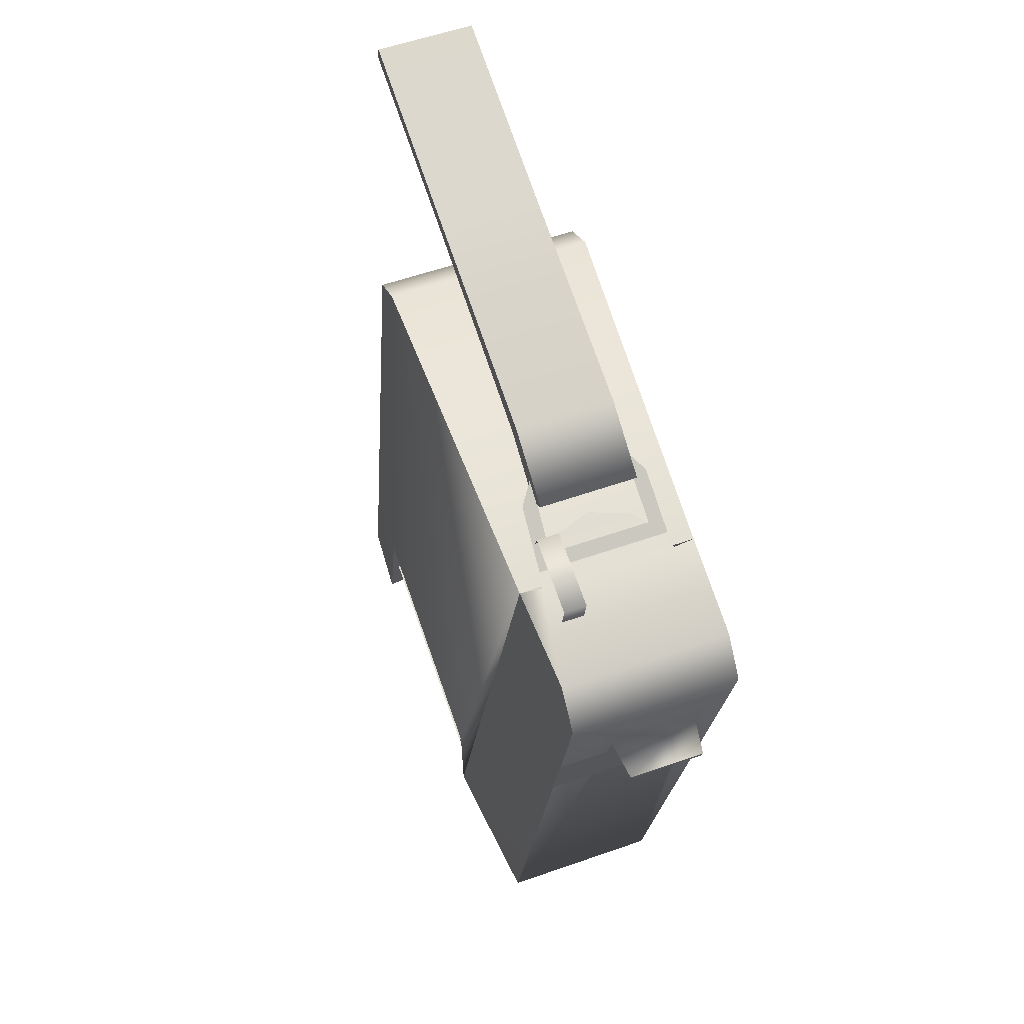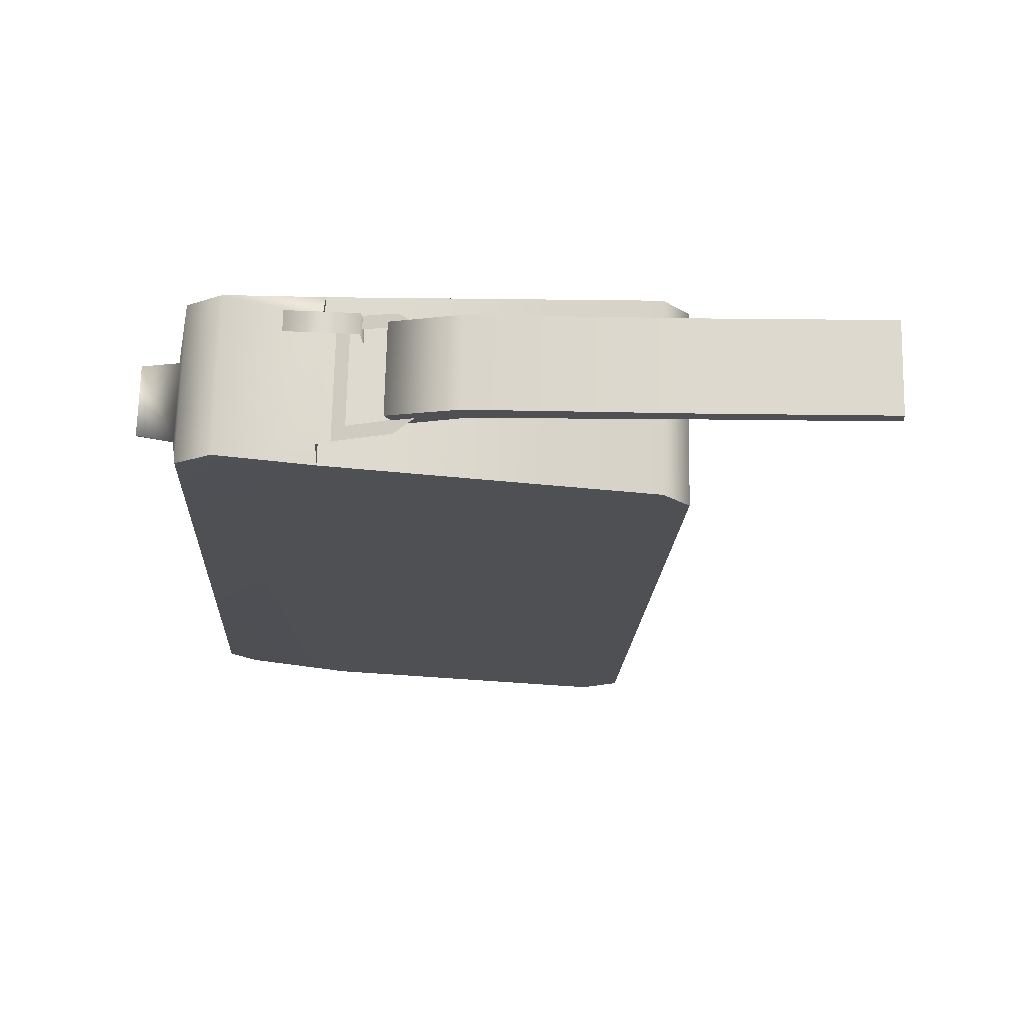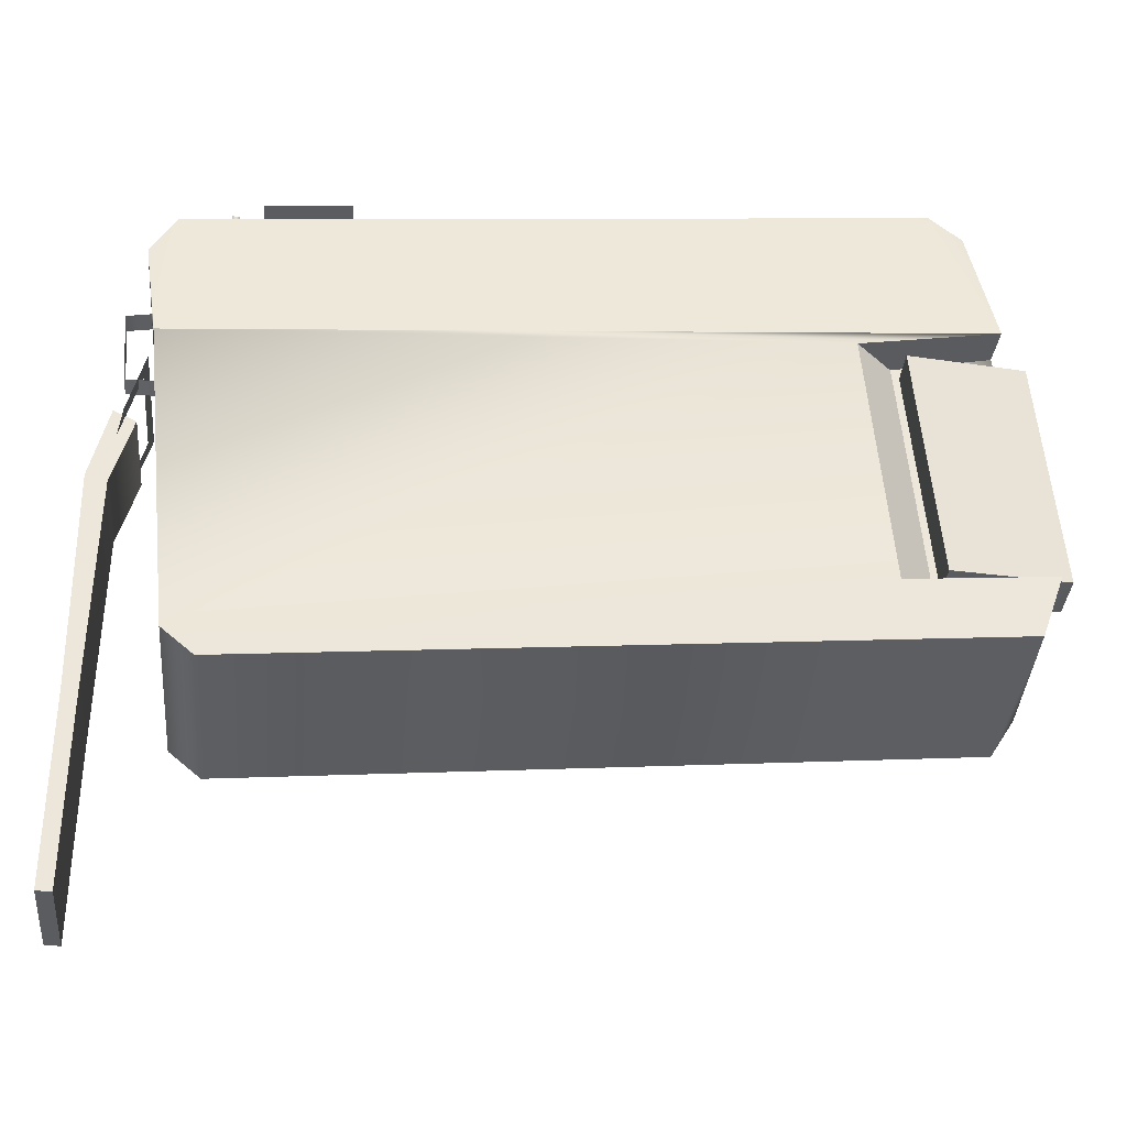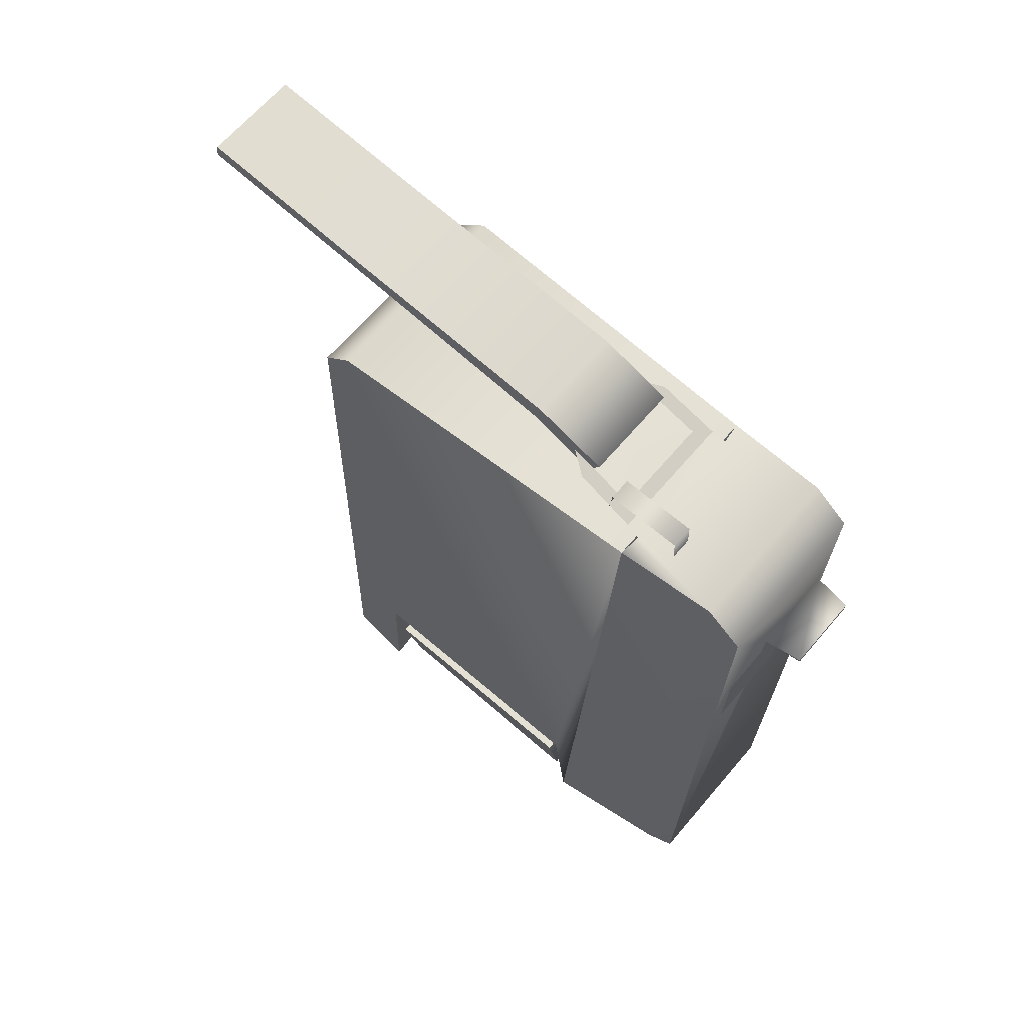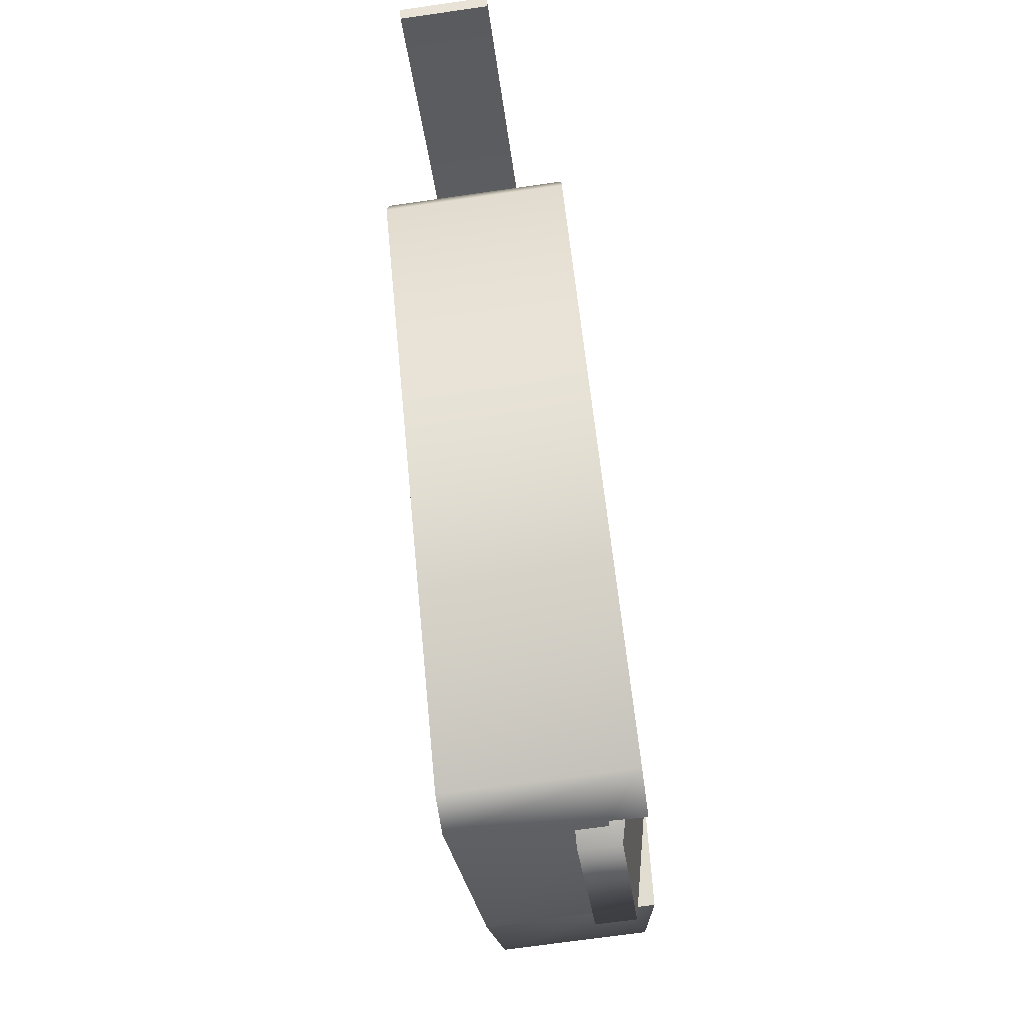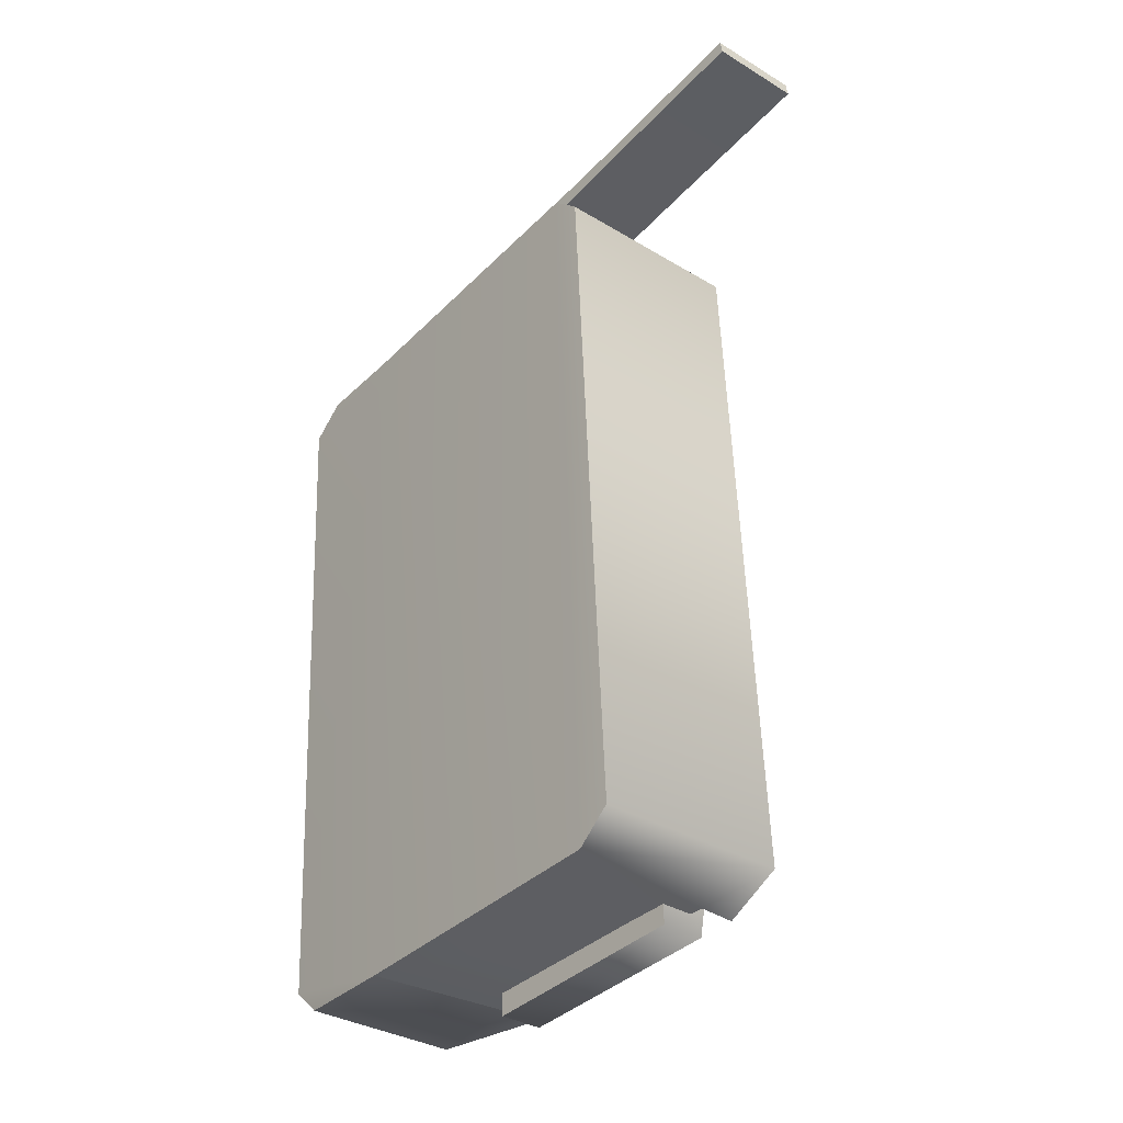
<metadata>
{"format":"obj","ext":"obj","renderer":"f3d","projection":"perspective","resolution":1024,"background":"white","views":[{"elev":73.6,"azim":-10.2,"up":"+Y"},{"elev":66.1,"azim":100.3,"up":"+Y"},{"elev":-25.9,"azim":-100.5,"up":"+Z"},{"elev":72.3,"azim":-40.4,"up":"+Y"},{"elev":-32.3,"azim":-164.9,"up":"+Y"},{"elev":-41.5,"azim":149.5,"up":"+Y"}]}
</metadata>
<code>
g SeparateMesh_Avatar_Male_Size01_Harumasa_Model_Harumasa_Weapon_1_LOD2
v -0.1674 -0.05095 0.947
v -0.1595 0.04631 0.9402
v -0.1867 0.04882 0.9445
v -0.1946 -0.04844 0.9513
v -0.1734 0.0561 0.9921
v -0.1557 0.05447 0.9892
v -0.1513 0.05566 1.002
v -0.1734 0.0577 1.005
v -0.1513 0.05566 1.002
v -0.153 0.05406 0.9885
v -0.1508 0.05216 1.007
v -0.1868 -0.04949 0.9969
v -0.1764 0.05622 0.9922
v -0.1729 0.0542 1.011
v -0.1808 -0.04305 1.017
v -0.1597 -0.04921 1.01
v -0.1611 -0.05129 0.9949
v -0.1813 -0.04989 0.9962
v -0.1818 -0.04717 1.014
v -0.1568 0.05425 0.9867
v -0.1732 0.05577 0.9893
v -0.1587 -0.0451 1.014
v -0.1611 -0.05129 0.9949
v -0.1734 0.0577 1.005
v -0.1669 -0.05444 0.9523
v -0.1883 -0.05223 0.9586
v -0.1585 0.05043 0.9439
v -0.1857 0.05294 0.9482
v -0.1808 -0.04305 1.017
v -0.1587 -0.0451 1.014
v -0.1508 0.05216 1.007
v -0.1729 0.0542 1.011
v -0.1669 -0.05444 0.9523
v -0.1585 0.05043 0.9439
v -0.1595 0.04631 0.9402
v -0.1674 -0.05095 0.947
v -0.1611 -0.05129 0.9949
v -0.1813 -0.04989 0.9962
v -0.1868 -0.04949 0.9969
v -0.1862 -0.03057 0.9937
v -0.1764 0.05622 0.9922
v -0.192 -0.03237 0.9585
v -0.1857 0.05294 0.9482
v -0.1883 -0.05223 0.9586
v -0.1873 -0.03802 0.9579
v -0.1816 -0.03622 0.9931
v -0.1813 -0.04989 0.9962
v -0.153 0.05406 0.9885
v -0.1764 0.05622 0.9922
v -0.1764 0.05622 0.9922
v -0.153 0.05406 0.9885
v -0.1946 -0.04844 0.9513
v -0.1867 0.04882 0.9445
v -0.1818 -0.04717 1.014
v -0.1597 -0.04921 1.01
v -0.153 0.05406 0.9885
v -0.1611 -0.05129 0.9949
v -0.1602 0.05435 0.9838
v -0.1709 0.05533 0.9855
v -0.1659 0.05474 0.9828
v -0.1936 -0.05177 0.9598
v -0.1678 0.0469 1.012
v -0.1663 0.04722 1.016
v -0.1662 0.04631 1.016
v -0.1674 0.04528 1.012
v -0.1662 0.04631 1.016
v -0.1567 0.04544 1.015
v -0.1573 0.04435 1.01
v -0.1674 0.04528 1.012
v -0.1567 0.04544 1.015
v -0.1565 0.04632 1.015
v -0.1565 0.04585 1.01
v -0.1573 0.04435 1.01
v -0.1662 0.04631 1.016
v -0.1663 0.04722 1.016
v -0.1565 0.04632 1.015
v -0.1567 0.04544 1.015
v -0.1756 0.03226 1.014
v -0.1747 0.04361 1.013
v -0.1635 0.04258 1.011
v -0.1644 0.03122 1.012
v -0.1702 0.059 0.9861
v -0.1686 0.05951 0.996
v -0.1715 0.05978 0.9965
v -0.1732 0.05927 0.9866
v -0.169 0.0549 0.9967
v -0.172 0.05517 0.9971
v -0.1739 0.05227 0.9864
v -0.171 0.052 0.9859
v -0.1565 0.04585 1.01
v -0.1678 0.0469 1.012
v -0.1674 0.04528 1.012
v -0.1573 0.04435 1.01
v -0.1608 0.05898 0.9702
v -0.1604 0.06176 0.9709
v -0.1651 0.0621 0.9408
v -0.1654 0.06011 0.9406
v -0.1596 0.05613 0.9791
v -0.1591 0.05909 0.9807
v -0.1691 0.06282 0.9157
v -0.1693 0.06084 0.9155
v -0.1691 0.06282 0.9157
v -0.1819 0.064 0.9177
v -0.1821 0.06203 0.9176
v -0.1693 0.06084 0.9155
v -0.1733 0.06295 0.9729
v -0.172 0.06028 0.9827
v -0.1725 0.05732 0.9811
v -0.1737 0.06017 0.9722
v -0.178 0.06329 0.9428
v -0.1782 0.06129 0.9427
v -0.1821 0.06203 0.9176
v -0.1819 0.064 0.9177
v -0.172 0.06028 0.9827
v -0.1591 0.05909 0.9807
v -0.1596 0.05613 0.9791
v -0.1725 0.05732 0.9811
v -0.1604 0.06176 0.9709
v -0.1733 0.06295 0.9729
v -0.178 0.06329 0.9428
v -0.1651 0.0621 0.9408
v -0.1819 0.064 0.9177
v -0.1691 0.06282 0.9157
v -0.1608 0.05898 0.9702
v -0.1737 0.06017 0.9722
v -0.1654 0.06011 0.9406
v -0.1782 0.06129 0.9427
v -0.1693 0.06084 0.9155
v -0.1821 0.06203 0.9176
v -0.1743 0.02779 1.012
v -0.1668 0.02709 1.011
v -0.1691 -0.001396 1.013
v -0.1767 -0.000697 1.014
v -0.1865 -0.03679 0.9925
v -0.1848 -0.05307 0.9929
v -0.1897 -0.05473 0.961
v -0.1917 -0.03844 0.9603
v -0.1824 -0.0393 0.9588
v -0.1917 -0.03844 0.9603
v -0.1897 -0.05473 0.961
v -0.1836 -0.0553 0.96
v -0.1824 -0.0393 0.9588
v -0.1772 -0.03765 0.991
v -0.1865 -0.03679 0.9925
v -0.1917 -0.03844 0.9603
v -0.1836 -0.0553 0.96
v -0.1897 -0.05473 0.961
v -0.1848 -0.05307 0.9929
v -0.1787 -0.05364 0.9919
v -0.1772 -0.03765 0.991
v -0.1787 -0.05364 0.9919
v -0.1848 -0.05307 0.9929
v -0.1865 -0.03679 0.9925
v -0.1836 -0.0553 0.96
v -0.1787 -0.05364 0.9919
v -0.1772 -0.03765 0.991
v -0.1824 -0.0393 0.9588
v -0.1576 0.05745 0.9793
v -0.1594 0.05743 0.9802
v -0.1612 0.0583 0.978
v -0.1606 0.05882 0.9759
v -0.1606 0.05882 0.9759
v -0.1612 0.0583 0.978
v -0.171 0.0592 0.9796
v -0.1721 0.05988 0.9777
v -0.1721 0.05988 0.9777
v -0.171 0.0592 0.9796
v -0.1722 0.05861 0.9822
v -0.1741 0.05898 0.9819
v -0.1741 0.05898 0.9819
v -0.1722 0.05861 0.9822
v -0.1717 0.05695 0.9879
v -0.1734 0.05658 0.99
v -0.1734 0.05658 0.99
v -0.1717 0.05695 0.9879
v -0.1584 0.05572 0.9858
v -0.1562 0.05499 0.9873
v -0.1562 0.05499 0.9873
v -0.1584 0.05572 0.9858
v -0.1594 0.05743 0.9802
v -0.1576 0.05745 0.9793
v -0.192 -0.03237 0.9585
v -0.1873 -0.03802 0.9579
v -0.1883 -0.05223 0.9586
v -0.1936 -0.05177 0.9598
v -0.1868 -0.04949 0.9969
v -0.1813 -0.04989 0.9962
v -0.1816 -0.03622 0.9931
v -0.1862 -0.03057 0.9937
v -0.1862 -0.03057 0.9937
v -0.1816 -0.03622 0.9931
v -0.1873 -0.03802 0.9579
v -0.192 -0.03237 0.9585
v -0.1868 -0.04949 0.9969
v -0.1936 -0.05177 0.9598
g SeparateMesh_Avatar_Male_Size01_Harumasa_Model_Harumasa_Weapon_1_LOD2_0
f 3 2 1
f 4 3 1
f 7 6 5
f 8 7 5
f 11 10 9
f 14 13 12
f 15 14 12
f 18 17 16
f 19 18 16
f 5 6 20
f 21 5 20
f 10 11 22
f 23 10 22
f 24 13 14
f 4 1 25
f 26 4 25
f 27 2 3
f 28 27 3
f 29 19 16
f 30 29 16
f 8 32 31
f 7 8 31
f 35 34 33
f 36 35 33
f 26 25 37
f 38 26 37
f 41 40 39
f 43 42 40
f 41 43 40
f 46 45 44
f 47 46 44
f 48 27 28
f 49 48 28
f 50 8 5
f 51 6 7
f 43 53 52
f 42 43 52
f 54 15 12
f 55 23 22
f 33 34 56
f 57 33 56
f 21 20 58
f 59 21 58
f 60 59 58
f 61 42 52
f 64 63 62
f 65 64 62
f 68 67 66
f 69 68 66
f 72 71 70
f 73 72 70
f 76 75 74
f 77 76 74
f 63 71 72
f 62 63 72
f 80 79 78
f 81 80 78
f 84 83 82
f 85 84 82
f 87 86 83
f 84 87 83
f 89 88 85
f 82 89 85
f 32 91 90
f 31 32 90
f 91 29 92
f 32 29 91
f 93 30 90
f 29 30 93
f 92 29 93
f 30 31 90
f 96 95 94
f 97 96 94
f 98 94 95
f 99 98 95
f 101 100 96
f 97 101 96
f 104 103 102
f 105 104 102
f 108 107 106
f 109 108 106
f 109 106 110
f 111 109 110
f 112 111 110
f 113 112 110
f 116 115 114
f 117 116 114
f 120 119 118
f 121 120 118
f 122 120 121
f 123 122 121
f 115 118 119
f 114 115 119
f 117 125 124
f 116 117 124
f 126 124 125
f 127 126 125
f 128 126 127
f 129 128 127
f 132 131 130
f 133 132 130
f 136 135 134
f 137 136 134
f 140 139 138
f 141 140 138
f 144 143 142
f 145 144 142
f 148 147 146
f 149 148 146
f 152 151 150
f 153 152 150
f 156 155 154
f 157 156 154
f 160 159 158
f 161 160 158
f 164 163 162
f 165 164 162
f 168 167 166
f 169 168 166
f 172 171 170
f 173 172 170
f 176 175 174
f 177 176 174
f 180 179 178
f 181 180 178
f 184 183 182
f 185 184 182
f 188 187 186
f 189 188 186
f 192 191 190
f 193 192 190
f 194 18 19
f 195 4 26

</code>
